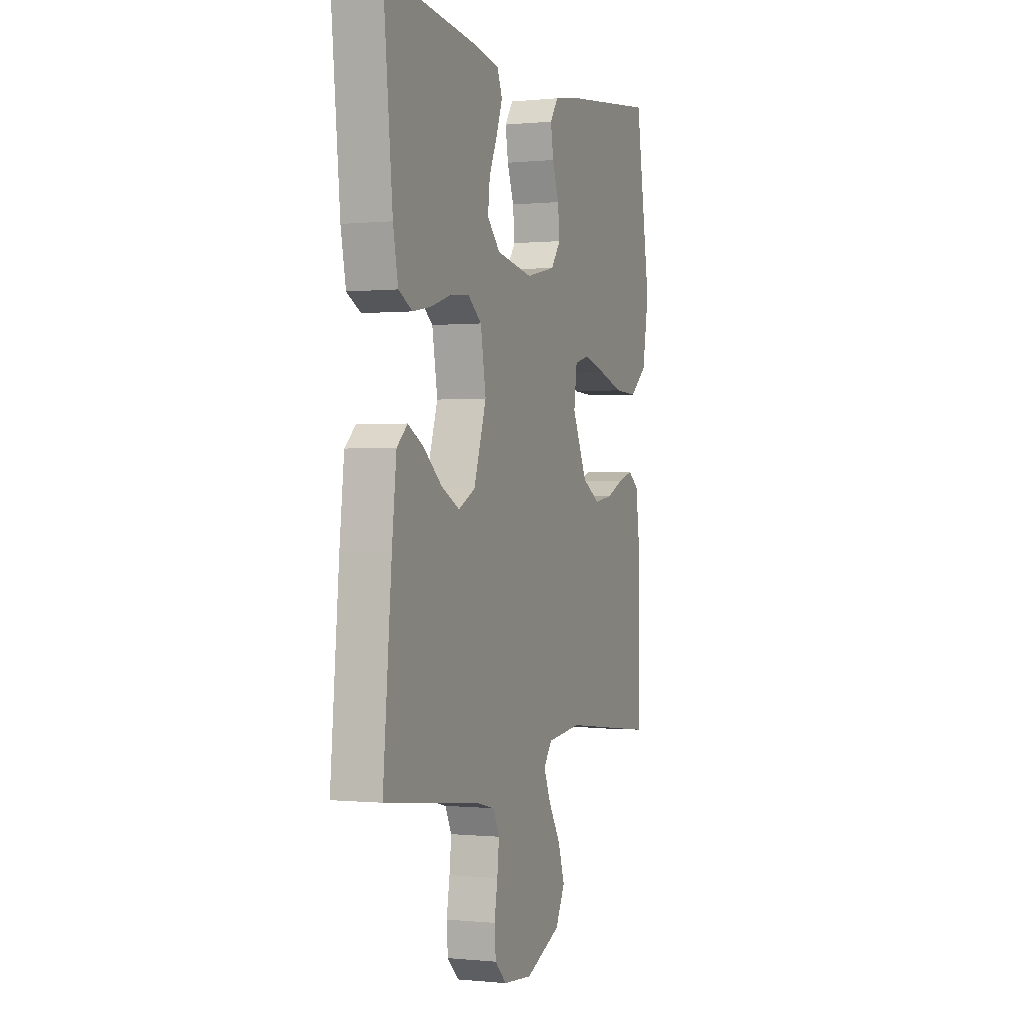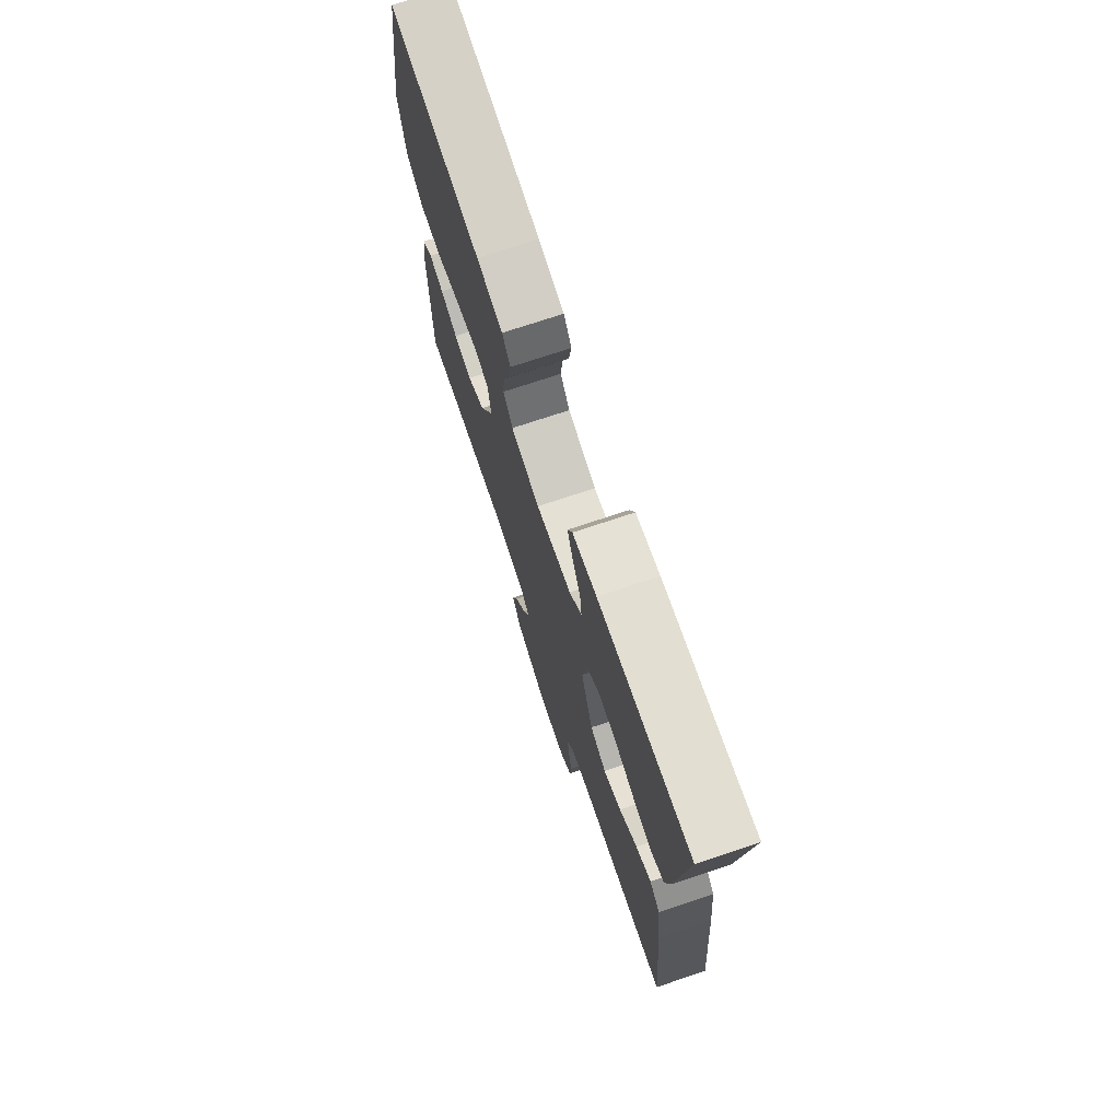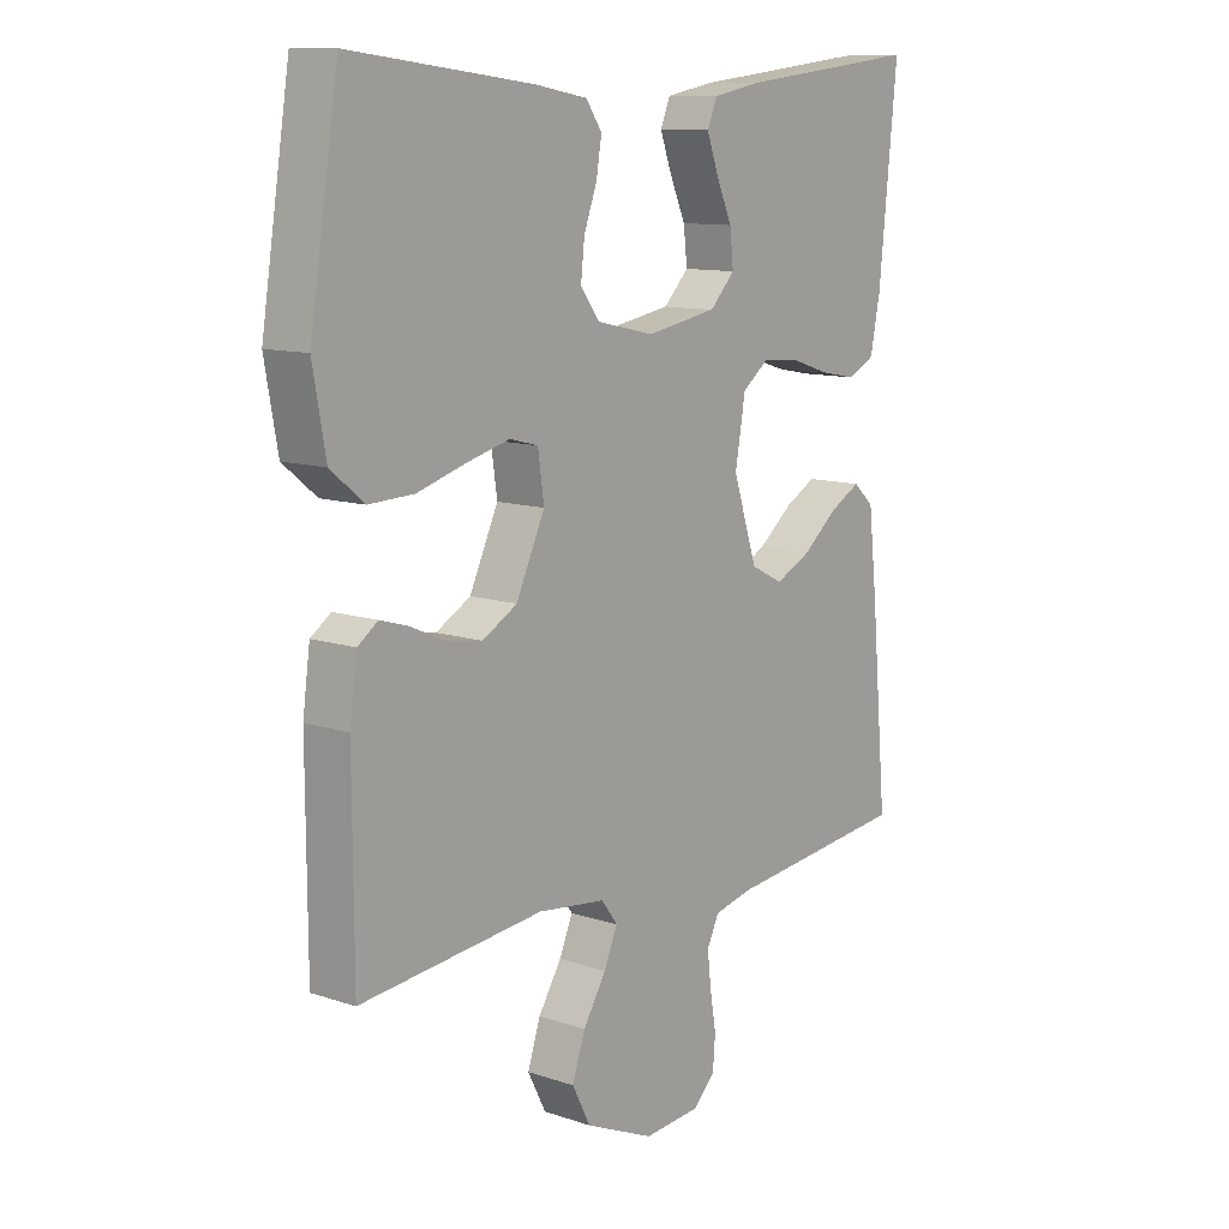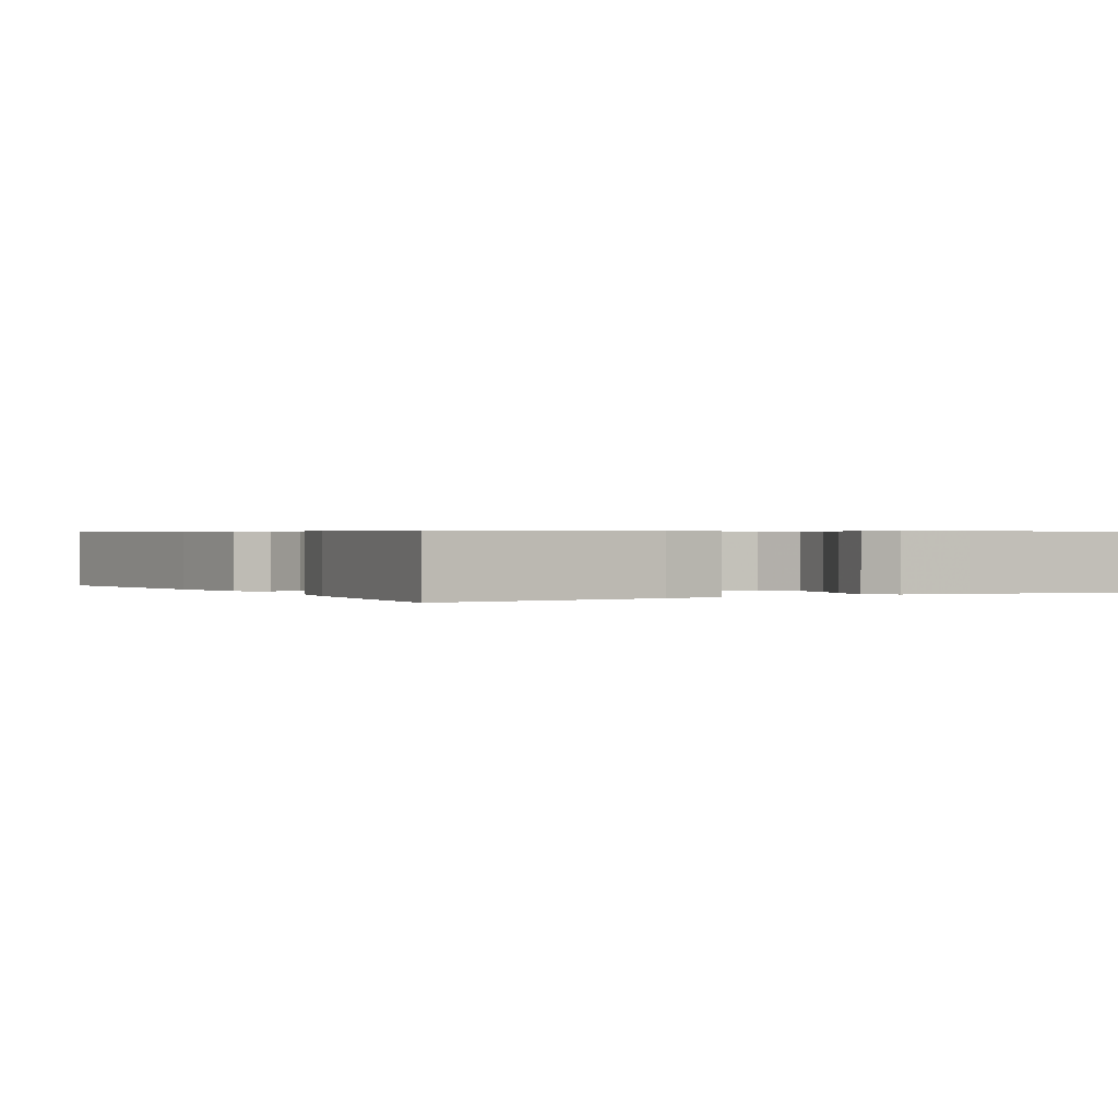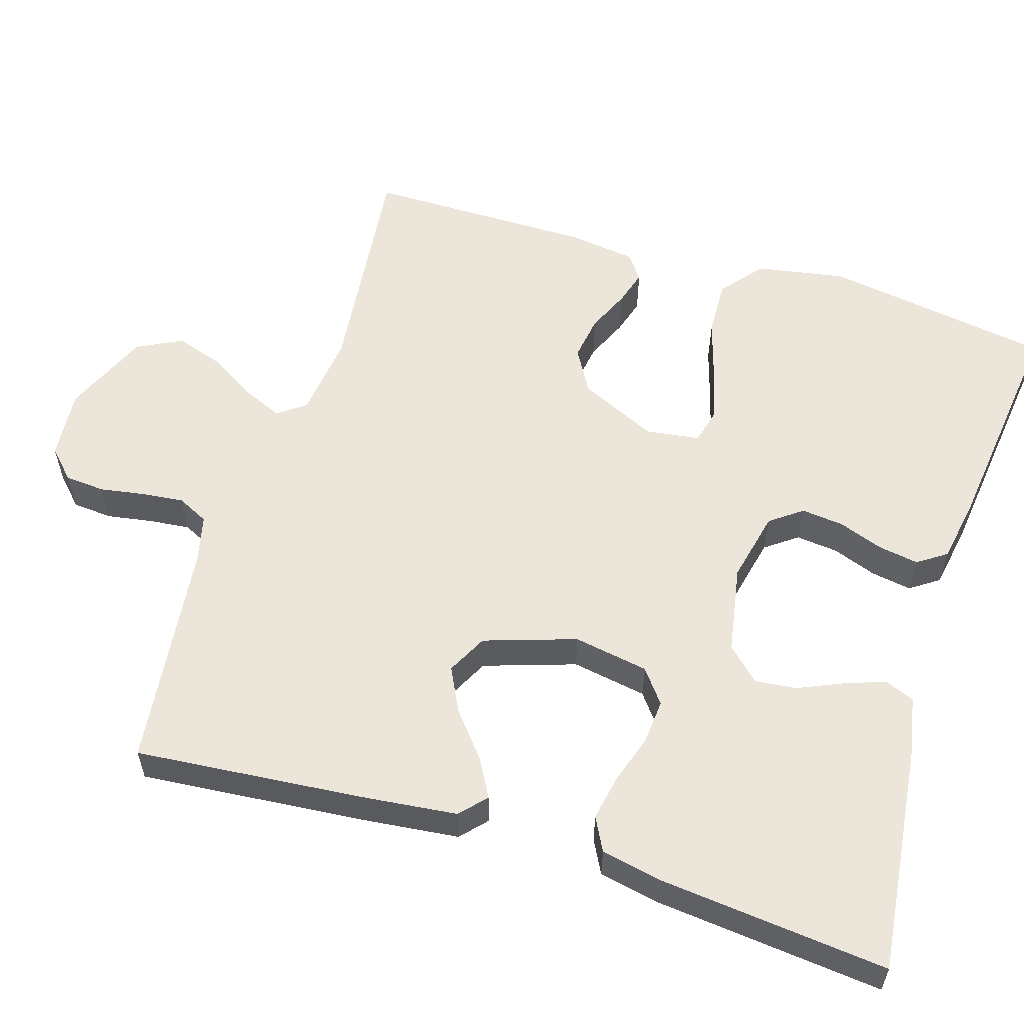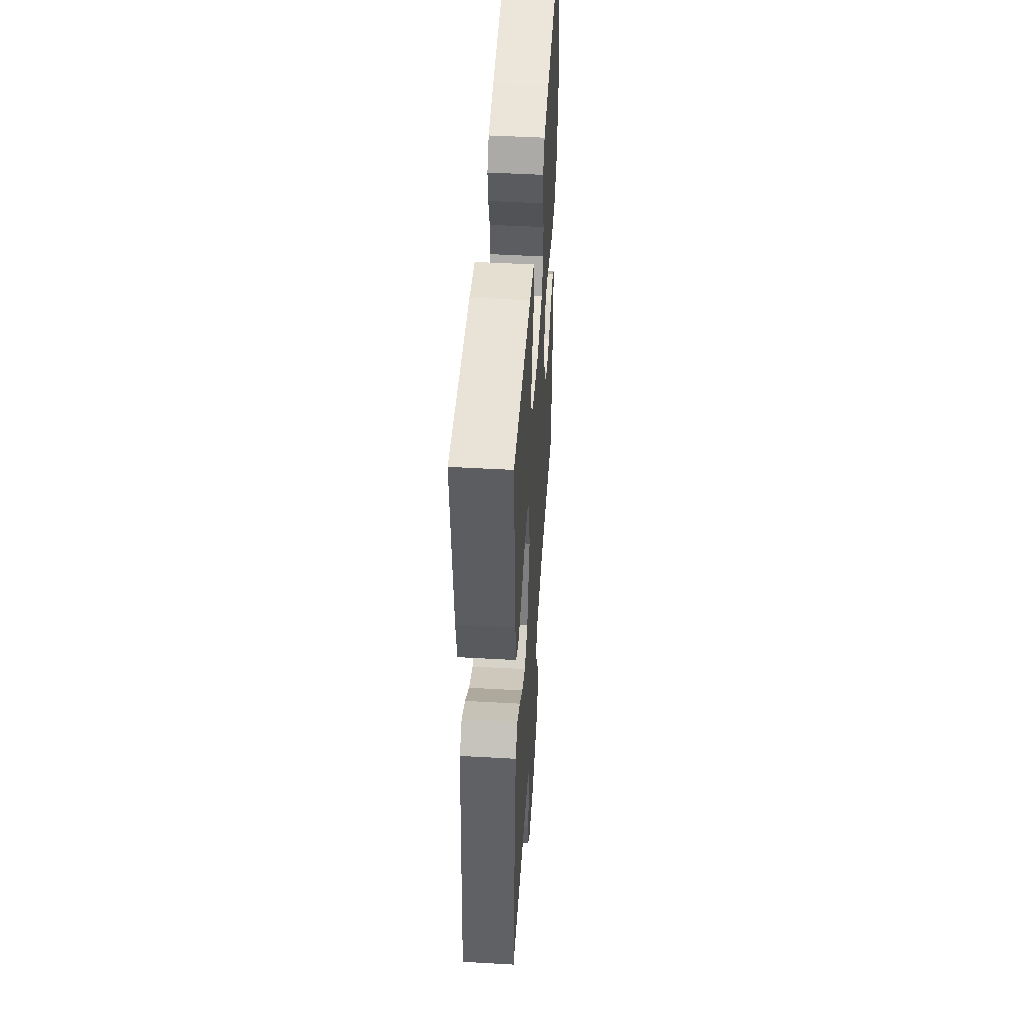
<metadata>
{"format":"obj","ext":"obj","renderer":"f3d","projection":"perspective","resolution":1024,"background":"white","views":[{"elev":-0.1,"azim":-69.0,"up":"+Z"},{"elev":73.4,"azim":-108.5,"up":"+Z"},{"elev":11.1,"azim":129.4,"up":"+Z"},{"elev":0.5,"azim":-29.7,"up":"+Y"},{"elev":57.3,"azim":-72.7,"up":"+Y"},{"elev":48.1,"azim":-86.4,"up":"+Z"}]}
</metadata>
<code>
v 0.5 0.07 -0.5
v 0.2 0.07 -0.467
v 0.089 0.07 -0.48
v 0.062 0.07 -0.516
v 0.084 0.07 -0.568
v 0.122 0.07 -0.63
v 0.143 0.07 -0.694
v 0.113 0.07 -0.753
v 0 0.07 -0.802
v -0.092 0.07 -0.794
v -0.129 0.07 -0.758
v -0.133 0.07 -0.705
v -0.123 0.07 -0.646
v -0.117 0.07 -0.591
v -0.137 0.07 -0.55
v -0.2 0.07 -0.535
v -0.5 0.07 -0.5
v -0.473 0.07 -0.2
v -0.459 0.07 -0.074
v -0.425 0.07 -0.043
v -0.375 0.07 -0.071
v -0.317 0.07 -0.119
v -0.259 0.07 -0.148
v -0.206 0.07 -0.121
v -0.166 0.07 0
v -0.183 0.07 0.099
v -0.227 0.07 0.133
v -0.286 0.07 0.128
v -0.351 0.07 0.107
v -0.41 0.07 0.096
v -0.454 0.07 0.119
v -0.47 0.07 0.2
v -0.5 0.07 0.5
v -0.2 0.07 0.465
v -0.122 0.07 0.45
v -0.106 0.07 0.411
v -0.125 0.07 0.358
v -0.151 0.07 0.299
v -0.157 0.07 0.244
v -0.116 0.07 0.201
v 0 0.07 0.18
v 0.094 0.07 0.201
v 0.125 0.07 0.243
v 0.119 0.07 0.299
v 0.098 0.07 0.357
v 0.089 0.07 0.411
v 0.115 0.07 0.449
v 0.2 0.07 0.464
v 0.5 0.07 0.5
v 0.547 0.07 0.2
v 0.526 0.07 0.082
v 0.471 0.07 0.037
v 0.397 0.07 0.04
v 0.318 0.07 0.064
v 0.247 0.07 0.083
v 0.2 0.07 0.071
v 0.19 0.07 0
v 0.237 0.07 -0.102
v 0.294 0.07 -0.135
v 0.353 0.07 -0.126
v 0.409 0.07 -0.101
v 0.456 0.07 -0.087
v 0.489 0.07 -0.111
v 0.501 0.07 -0.2
v 0.5 0 -0.5
v 0.2 0 -0.467
v 0.089 0 -0.48
v 0.062 0 -0.516
v 0.084 0 -0.568
v 0.122 0 -0.63
v 0.143 0 -0.694
v 0.113 0 -0.753
v 0 0 -0.802
v -0.092 0 -0.794
v -0.129 0 -0.758
v -0.133 0 -0.705
v -0.123 0 -0.646
v -0.117 0 -0.591
v -0.137 0 -0.55
v -0.2 0 -0.535
v -0.5 0 -0.5
v -0.473 0 -0.2
v -0.459 0 -0.074
v -0.425 0 -0.043
v -0.375 0 -0.071
v -0.317 0 -0.119
v -0.259 0 -0.148
v -0.206 0 -0.121
v -0.166 0 0
v -0.183 0 0.099
v -0.227 0 0.133
v -0.286 0 0.128
v -0.351 0 0.107
v -0.41 0 0.096
v -0.454 0 0.119
v -0.47 0 0.2
v -0.5 0 0.5
v -0.2 0 0.465
v -0.122 0 0.45
v -0.106 0 0.411
v -0.125 0 0.358
v -0.151 0 0.299
v -0.157 0 0.244
v -0.116 0 0.201
v 0 0 0.18
v 0.094 0 0.201
v 0.125 0 0.243
v 0.119 0 0.299
v 0.098 0 0.357
v 0.089 0 0.411
v 0.115 0 0.449
v 0.2 0 0.464
v 0.5 0 0.5
v 0.547 0 0.2
v 0.526 0 0.082
v 0.471 0 0.037
v 0.397 0 0.04
v 0.318 0 0.064
v 0.247 0 0.083
v 0.2 0 0.071
v 0.19 0 0
v 0.237 0 -0.102
v 0.294 0 -0.135
v 0.353 0 -0.126
v 0.409 0 -0.101
v 0.456 0 -0.087
v 0.489 0 -0.111
v 0.501 0 -0.2
f 63 64 1 2
f 60 61 62 63
f 59 60 63 2
f 58 59 2 3
f 57 58 3 4
f 56 57 4
f 51 52 53 54
f 51 54 55
f 50 51 55
f 49 50 55 56
f 47 48 49 56
f 44 45 46 47
f 43 44 47 56
f 35 36 37 38
f 33 34 35 38
f 33 38 39
f 32 33 39 40
f 28 29 30 31
f 27 28 31 32
f 19 20 21 22
f 19 22 23
f 16 17 18 19
f 15 16 19 23
f 14 15 23 24
f 10 11 12 13
f 10 13 14
f 9 10 14
f 5 6 7 8
f 4 5 8 9
f 42 43 56 4
f 27 32 40 41
f 26 27 41
f 25 26 41 42
f 14 24 25 42
f 4 9 14 42
f 66 65 128 127
f 127 126 125 124
f 66 127 124 123
f 67 66 123 122
f 68 67 122 121
f 68 121 120
f 118 117 116 115
f 119 118 115
f 119 115 114
f 120 119 114 113
f 120 113 112 111
f 111 110 109 108
f 120 111 108 107
f 102 101 100 99
f 102 99 98 97
f 103 102 97
f 104 103 97 96
f 95 94 93 92
f 96 95 92 91
f 86 85 84 83
f 87 86 83
f 83 82 81 80
f 87 83 80 79
f 88 87 79 78
f 77 76 75 74
f 78 77 74
f 78 74 73
f 72 71 70 69
f 73 72 69 68
f 68 120 107 106
f 105 104 96 91
f 105 91 90
f 106 105 90 89
f 106 89 88 78
f 106 78 73 68
f 1 65 66 2
f 2 66 67 3
f 3 67 68 4
f 4 68 69 5
f 5 69 70 6
f 6 70 71 7
f 7 71 72 8
f 8 72 73 9
f 9 73 74 10
f 10 74 75 11
f 11 75 76 12
f 12 76 77 13
f 13 77 78 14
f 14 78 79 15
f 15 79 80 16
f 16 80 81 17
f 17 81 82 18
f 18 82 83 19
f 19 83 84 20
f 20 84 85 21
f 21 85 86 22
f 22 86 87 23
f 23 87 88 24
f 24 88 89 25
f 25 89 90 26
f 26 90 91 27
f 27 91 92 28
f 28 92 93 29
f 29 93 94 30
f 30 94 95 31
f 31 95 96 32
f 32 96 97 33
f 33 97 98 34
f 34 98 99 35
f 35 99 100 36
f 36 100 101 37
f 37 101 102 38
f 38 102 103 39
f 39 103 104 40
f 40 104 105 41
f 41 105 106 42
f 42 106 107 43
f 43 107 108 44
f 44 108 109 45
f 45 109 110 46
f 46 110 111 47
f 47 111 112 48
f 48 112 113 49
f 49 113 114 50
f 50 114 115 51
f 51 115 116 52
f 52 116 117 53
f 53 117 118 54
f 54 118 119 55
f 55 119 120 56
f 56 120 121 57
f 57 121 122 58
f 58 122 123 59
f 59 123 124 60
f 60 124 125 61
f 61 125 126 62
f 62 126 127 63
f 63 127 128 64
f 64 128 65 1

</code>
